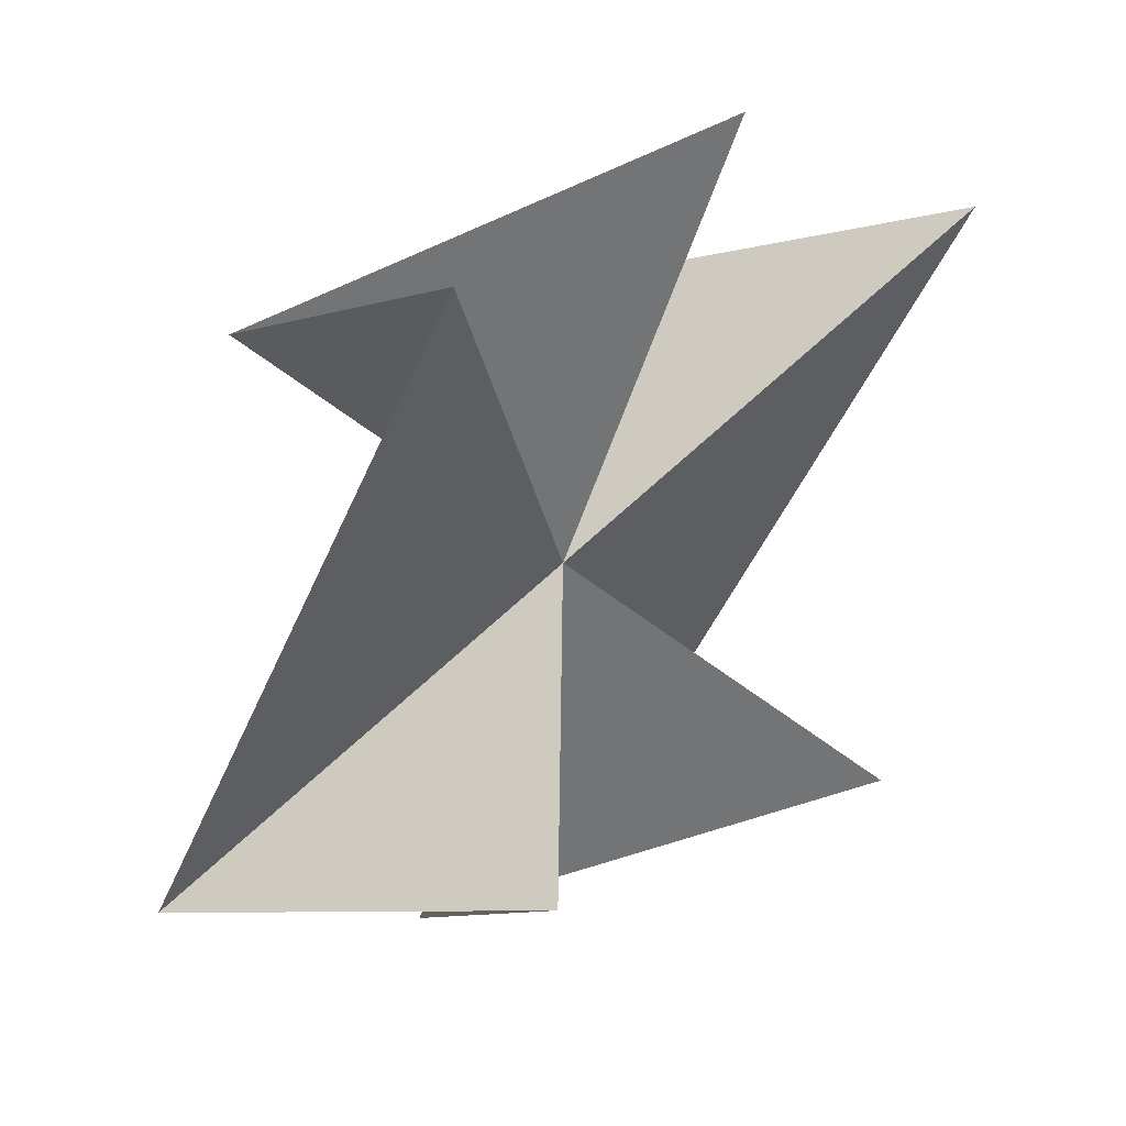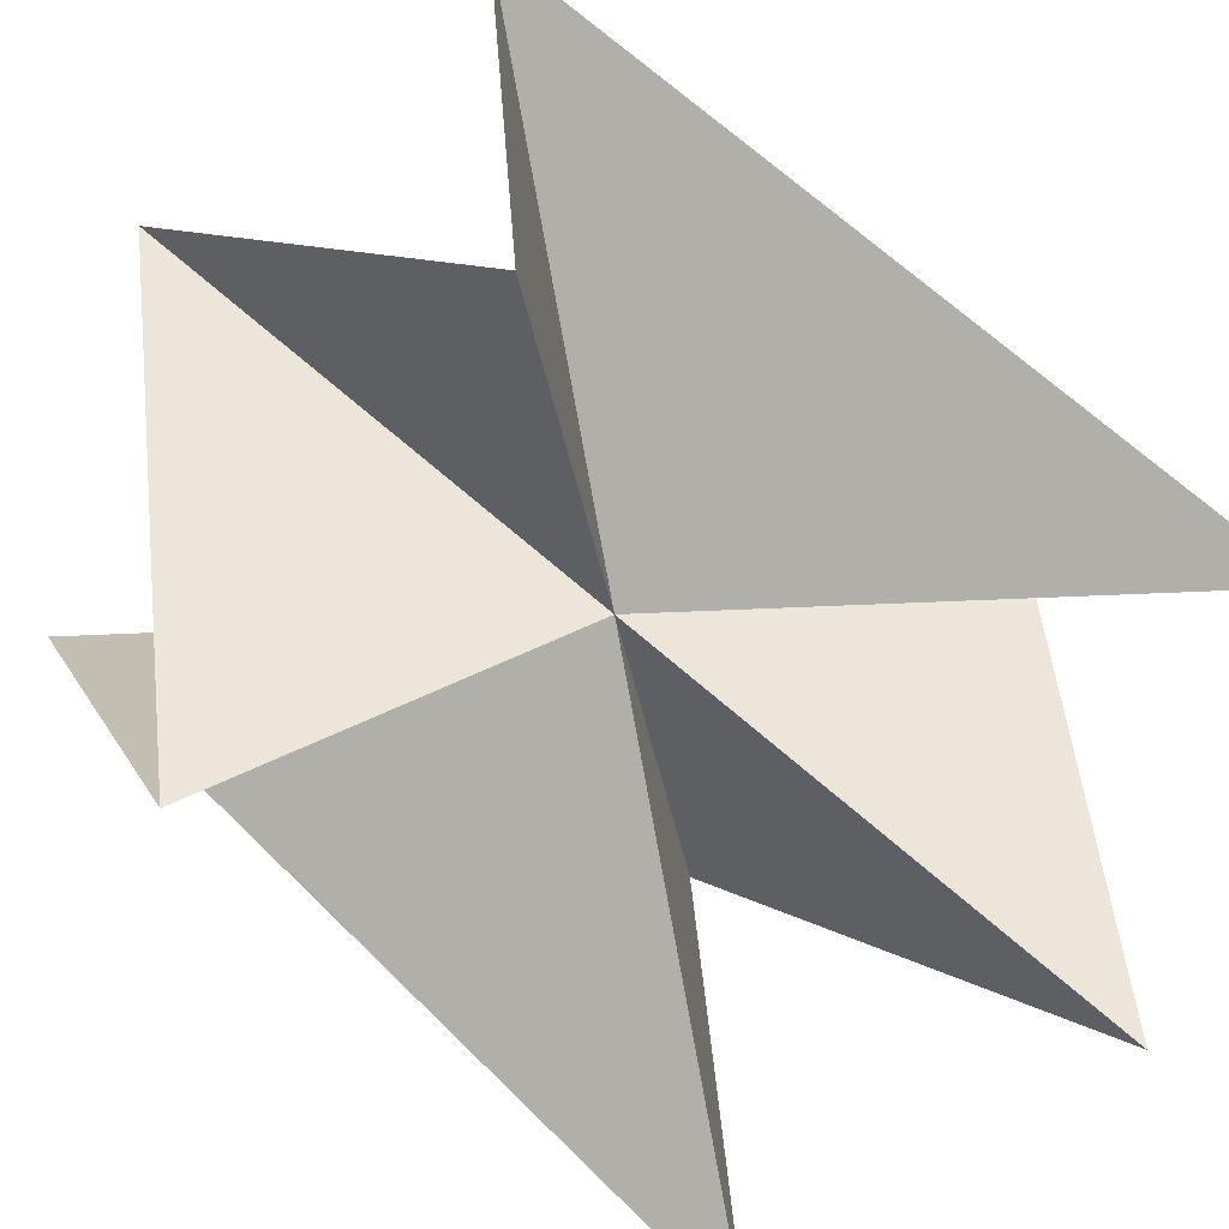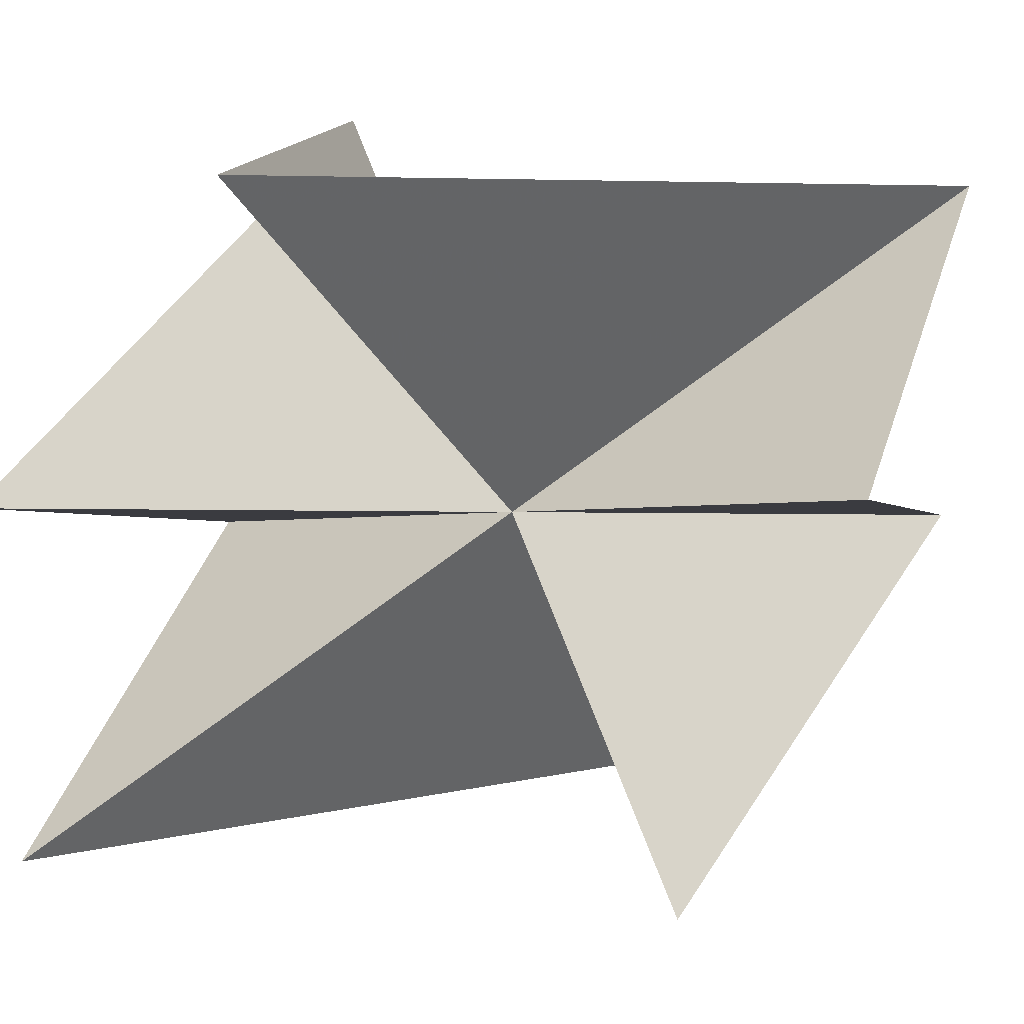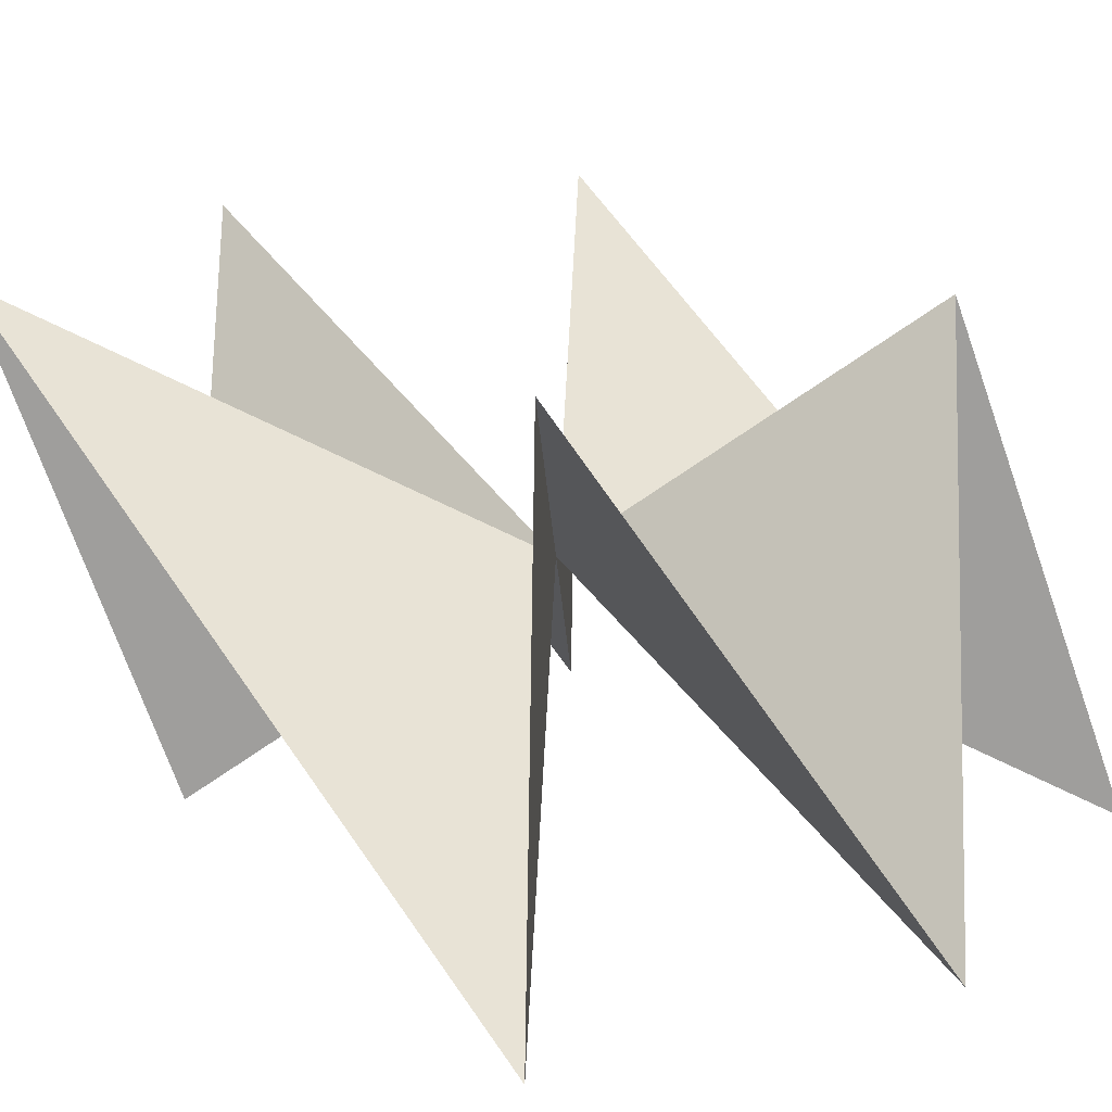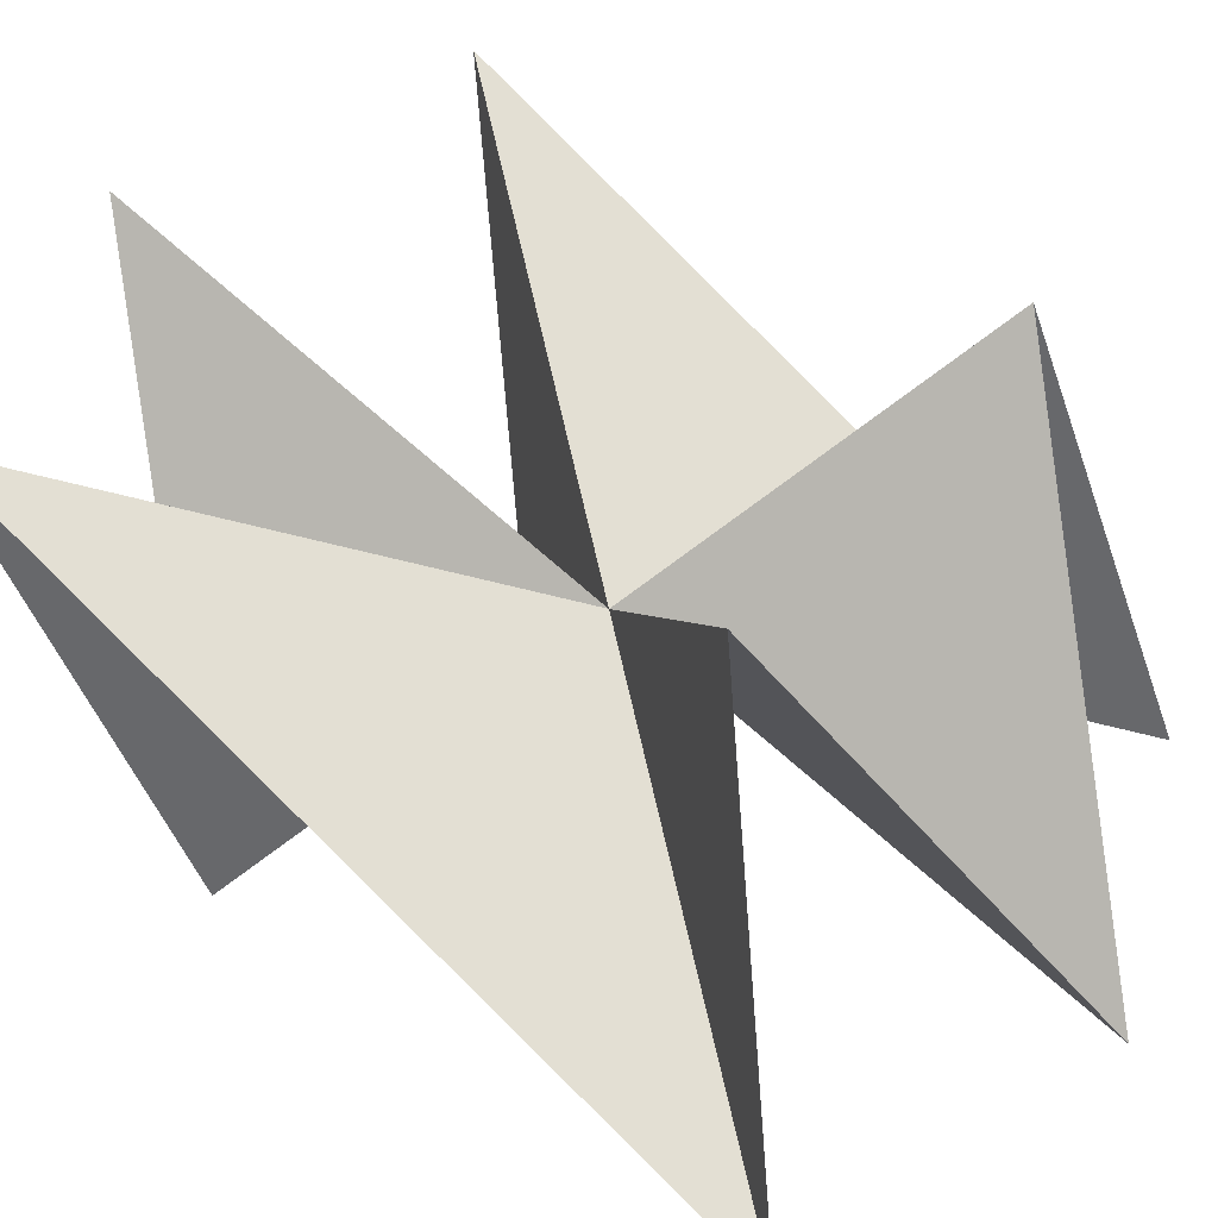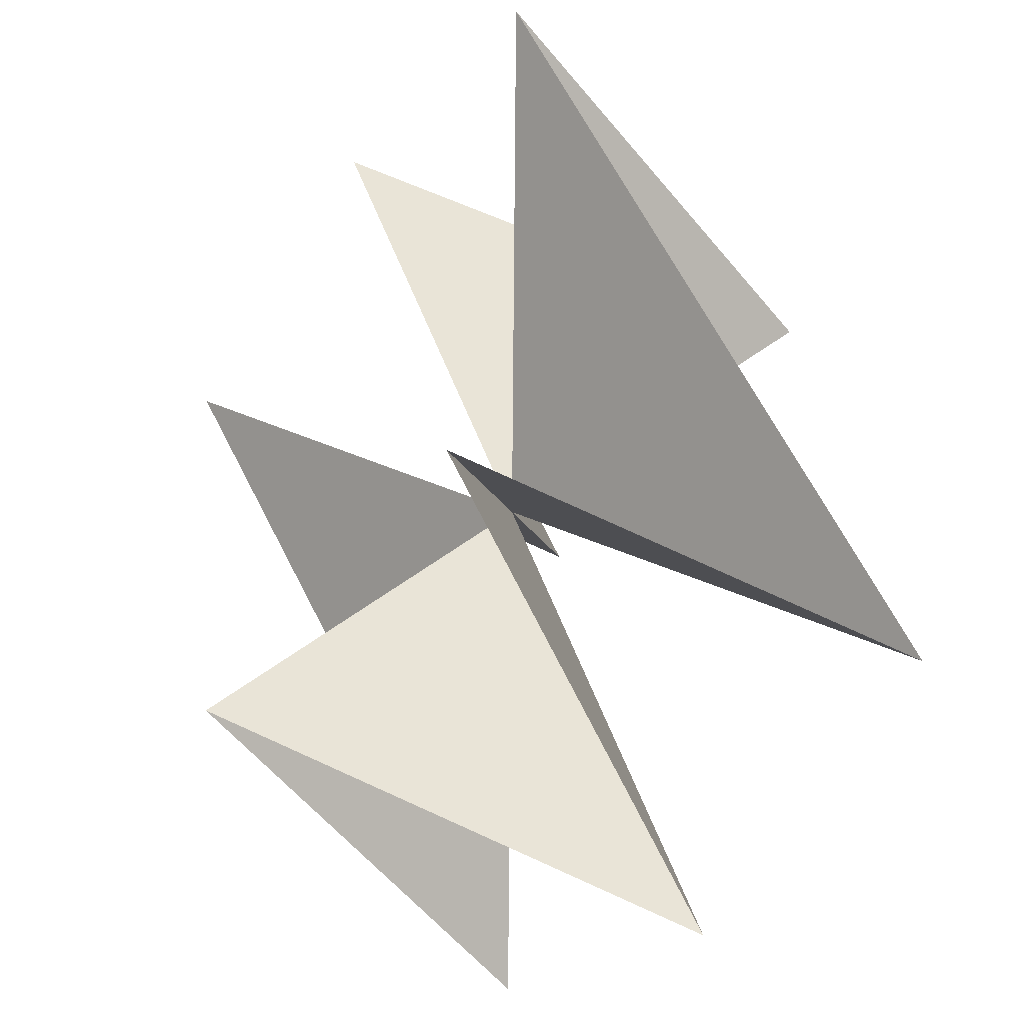
<metadata>
{"format":"obj","ext":"obj","renderer":"f3d","projection":"perspective","resolution":1024,"background":"white","views":[{"elev":16.0,"azim":135.8,"up":"+Z"},{"elev":-71.2,"azim":56.6,"up":"+Y"},{"elev":-59.2,"azim":-107.8,"up":"+Y"},{"elev":18.7,"azim":137.6,"up":"+Y"},{"elev":37.9,"azim":121.4,"up":"+Y"},{"elev":-44.1,"azim":-124.3,"up":"+Z"}]}
</metadata>
<code>
v	 0	 0	 0
v	 0	 0.5	 1
v	 0.5	-0.5	 0.5
v	 0.75	 0.5	 0.75
v	 0.75	-0.5	-0.75
v	 0.5	 0.5	-0.5
v	 0	-0.5	-1
v	-0.5	 0.5	-0.5
v	-0.75	-0.5	-0.75
v	-0.75	 0.5	 0.75
v	-0.5	-0.5	 0.5
f 1 2 3
f 1 3 4
f 1 4 5
f 1 5 6
f 1 6 7
f 1 7 8
f 1 8 9
f 1 9 10
f 1 10 11
f 1 11 2

</code>
